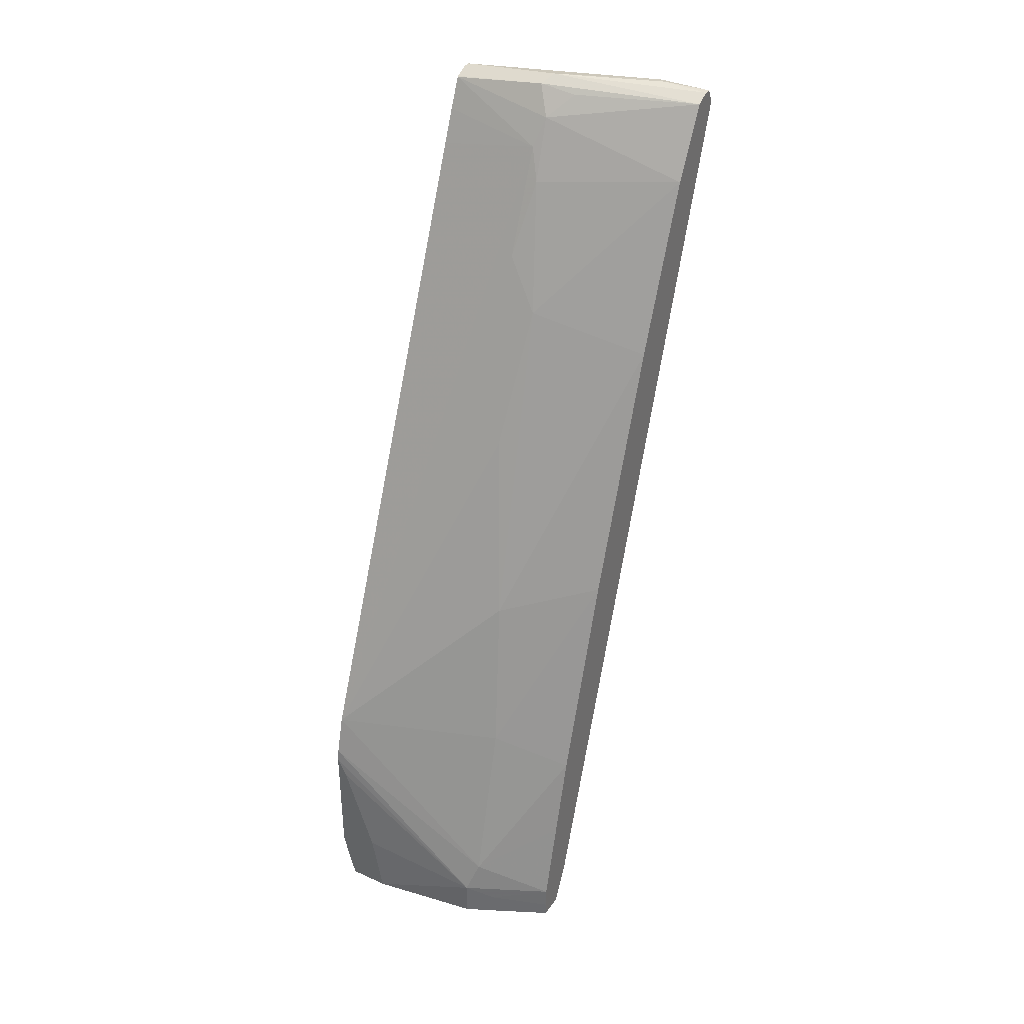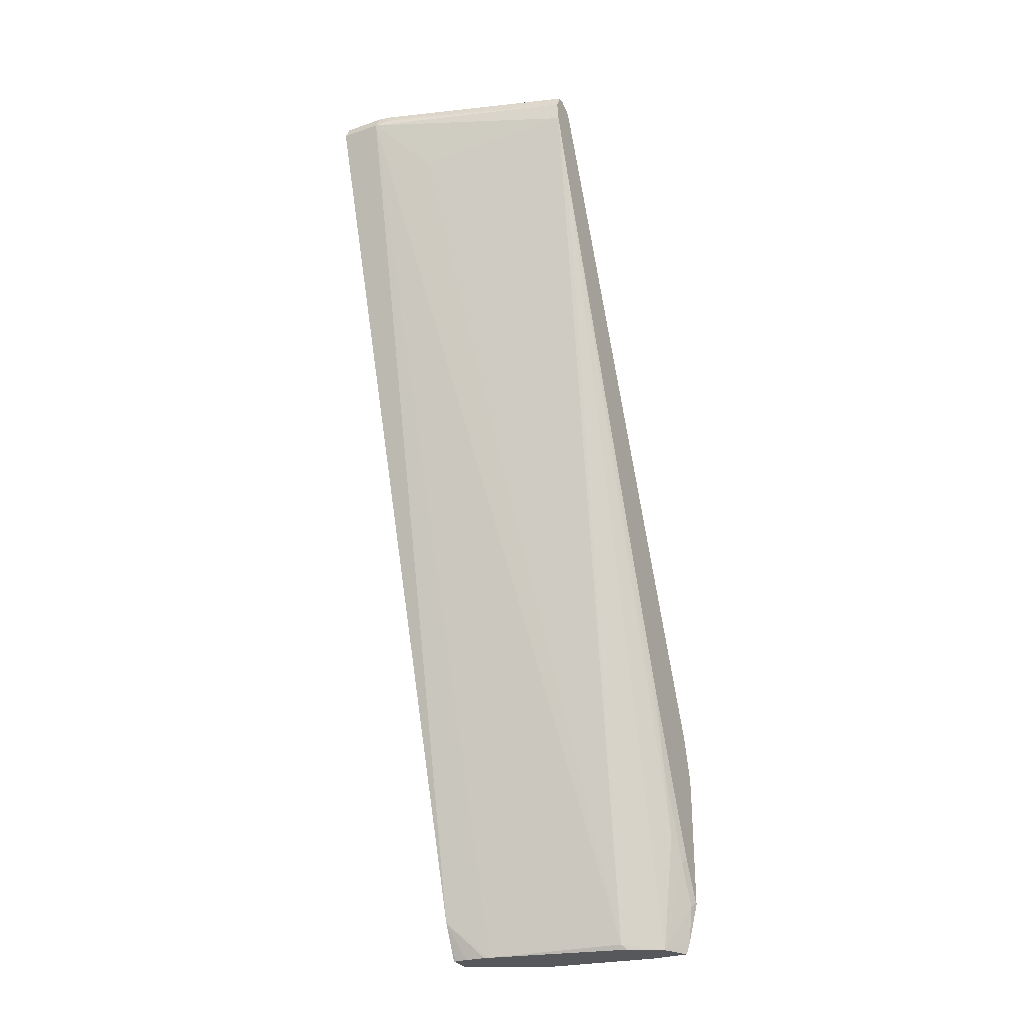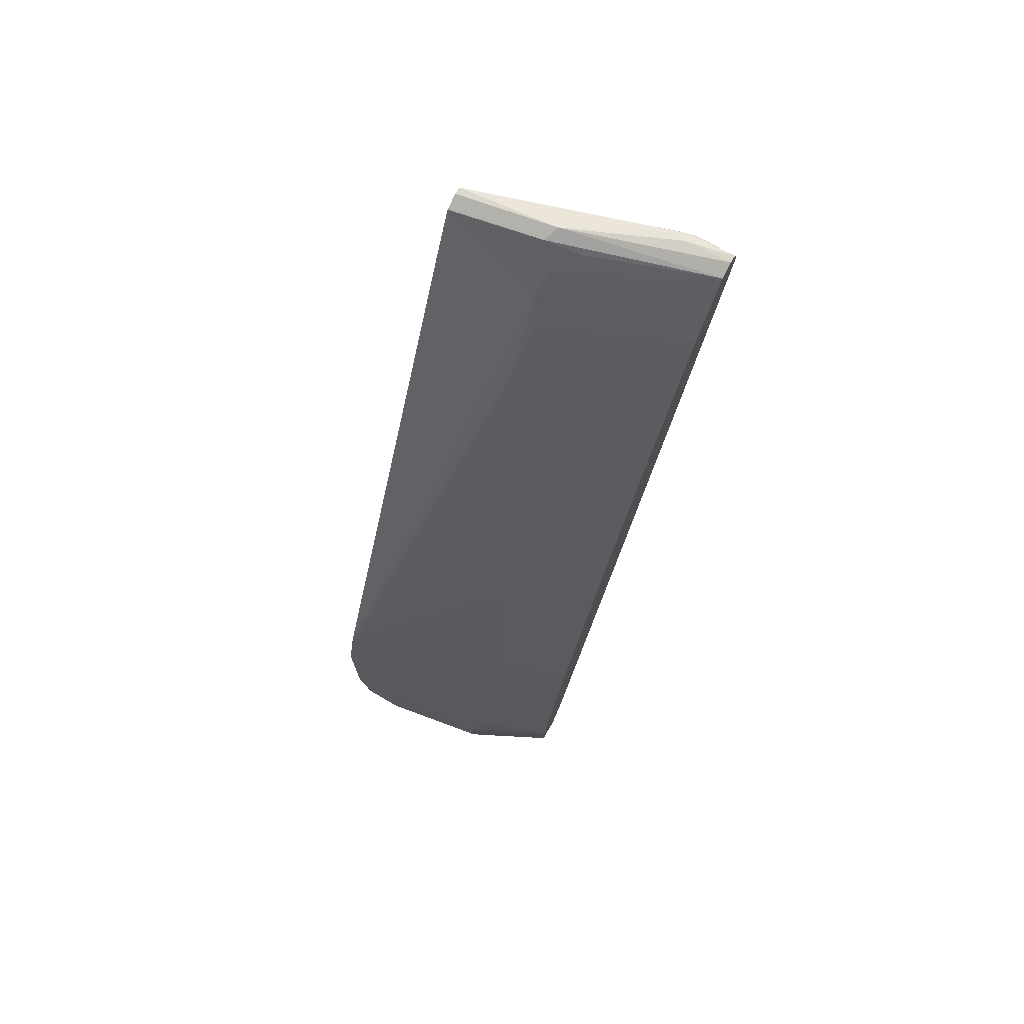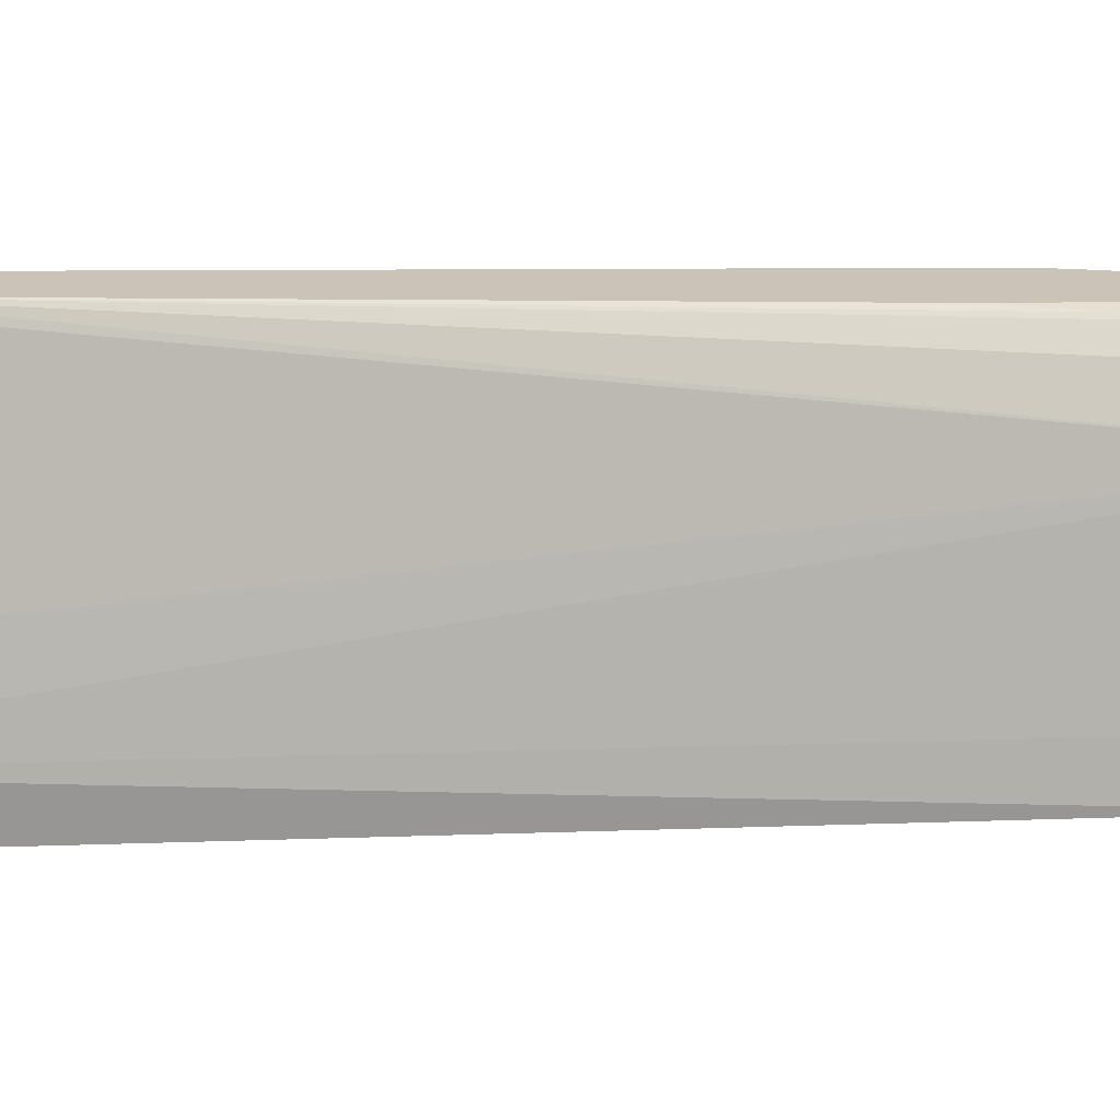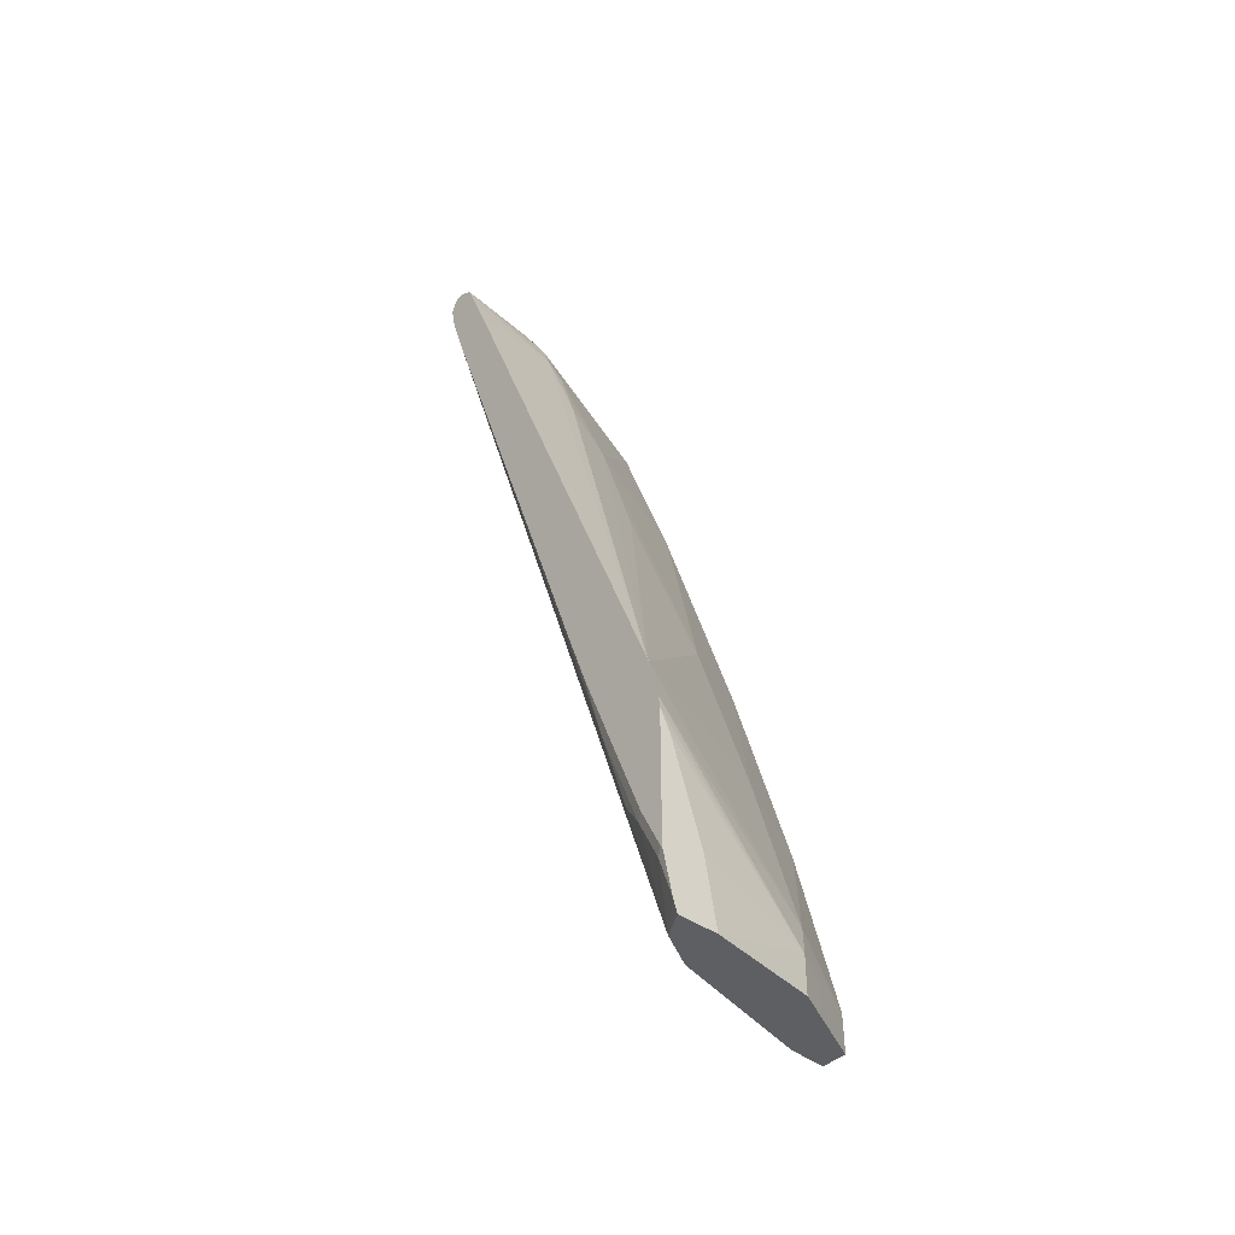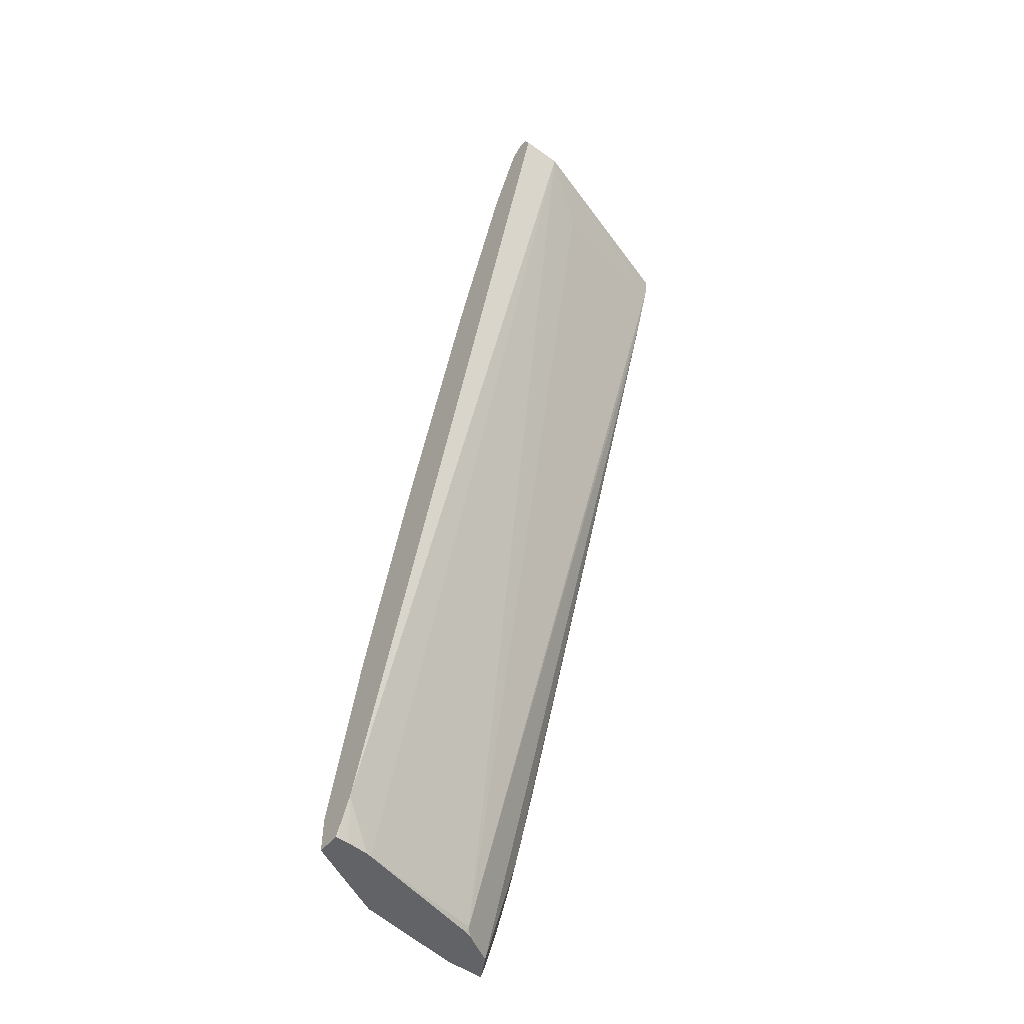
<metadata>
{"format":"obj","ext":"obj","renderer":"f3d","projection":"perspective","resolution":1024,"background":"white","views":[{"elev":36.1,"azim":30.6,"up":"+Y"},{"elev":-28.5,"azim":-152.9,"up":"+Y"},{"elev":72.9,"azim":29.9,"up":"+Y"},{"elev":-70.5,"azim":-96.2,"up":"+Z"},{"elev":-40.9,"azim":-41.2,"up":"+Y"},{"elev":-50.9,"azim":141.9,"up":"+Y"}]}
</metadata>
<code>
v -0.2046 0.1895 -0.2485
v -0.2022 0.1846 -0.2485
v -0.07034 0.07032 -0.2637
v -0.2046 0.1998 -0.25
v -0.2046 0.08259 -0.2485
v -0.1966 0.1734 -0.2485
v -0.1702 0.0935 -0.2485
v -0.1605 0.03992 -0.2485
v -0.07034 0.03984 -0.2637
v -0.06565 0.03984 -0.2661
v -0.04806 0.03984 -0.2748
v -0.0469 0.05866 -0.2754
v -0.0008588 0.07032 -0.2989
v -0.06154 0.09674 -0.2725
v -0.2046 0.2335 -0.2588
v -0.2046 0.0841 -0.25
v -0.1966 0.04955 -0.2485
v -0.1782 0.03984 -0.2485
v -0.1535 0.03984 -0.2508
v -0.0469 0.03984 -0.2754
v -0.0008588 0.05196 -0.2987
v -0.0008588 0.1407 -0.3164
v -0.0008588 0.211 -0.334
v -0.06447 0.2345 -0.3106
v -0.07912 0.3604 -0.3428
v -0.1055 0.5098 -0.3868
v -0.09669 0.6241 -0.4307
v -0.123 0.668 -0.4395
v -0.123 0.7559 -0.4746
v -0.2046 0.7446 -0.4646
v -0.2022 0.07913 -0.2549
v -0.2046 0.1192 -0.2676
v -0.1817 0.03984 -0.2696
v -0.1958 0.04707 -0.2485
v -0.1933 0.03984 -0.2485
v -0.0008588 0.03984 -0.2987
v -0.0008588 0.3868 -0.3868
v -0.0008588 0.545 -0.4395
v -0.0008588 0.5977 -0.4571
v -0.0008588 0.7383 -0.5098
v -0.1143 0.7295 -0.4658
v -0.1172 0.7793 -0.4864
v -0.2046 0.7969 -0.4864
v -0.2046 0.7722 -0.4759
v -0.2022 0.1143 -0.2725
v -0.2046 0.2071 -0.3027
v -0.2022 0.2022 -0.3077
v -0.1494 0.04398 -0.2901
v -0.1535 0.03984 -0.286
v -0.1992 0.1348 -0.2871
v -0.2046 0.723 -0.49
v -0.0008588 0.03984 -0.3185
v -0.0008588 0.7551 -0.5182
v -0.0008588 0.7752 -0.5282
v -0.0008588 0.7969 -0.5391
v -0.09962 0.7969 -0.5039
v -0.123 0.7911 -0.4922
v -0.1289 0.8028 -0.4981
v -0.2046 0.7974 -0.4873
v -0.2046 0.2574 -0.3228
v -0.2046 0.3089 -0.3416
v -0.03517 0.03984 -0.3164
v -0.1474 0.03984 -0.288
v -0.2046 0.7757 -0.5076
v -0.07912 0.7471 -0.5362
v -0.03517 0.7911 -0.5626
v -0.002355 0.03984 -0.3188
v -0.0008588 0.05196 -0.3248
v -0.0008588 0.8028 -0.5508
v -0.123 0.8087 -0.5098
v -0.2046 0.8028 -0.4981
v -0.0008588 0.07055 -0.3339
v -0.03048 0.03984 -0.3174
v -0.2046 0.7911 -0.5098
v -0.0469 0.7969 -0.5567
v -0.03517 0.8028 -0.5567
v -0.0008588 0.7911 -0.5626
v -0.01291 0.03984 -0.3188
v -0.0008588 0.8028 -0.5567
v -0.0381 0.8057 -0.5479
v -0.04397 0.8042 -0.5538
v -0.09669 0.8042 -0.5362
v -0.2046 0.8028 -0.5039
f 33 48 49
f 40 53 42
f 33 35 34
f 33 45 50
f 32 47 45
f 33 50 51
f 33 51 48
f 40 42 41
f 43 57 58
f 42 55 56
f 42 56 57
f 42 57 43
f 42 53 54
f 43 58 59
f 32 46 47
f 45 47 50
f 42 54 55
f 31 45 33
f 17 33 34
f 29 43 44
f 46 60 47
f 15 29 30
f 16 32 45
f 16 45 31
f 17 31 33
f 23 37 24
f 24 37 25
f 25 37 38
f 25 38 39
f 25 39 27
f 25 27 26
f 27 40 41
f 27 41 28
f 27 39 40
f 28 41 29
f 29 41 42
f 29 42 43
f 29 44 30
f 47 60 61
f 70 83 71
f 47 51 50
f 66 77 72
f 67 78 68
f 68 78 72
f 69 79 80
f 69 80 70
f 70 80 81
f 70 81 82
f 66 79 77
f 70 82 83
f 72 78 73
f 74 83 75
f 75 83 81
f 75 81 76
f 76 81 79
f 79 81 80
f 81 83 82
f 15 28 29
f 66 76 79
f 66 75 76
f 66 74 75
f 48 62 63
f 48 63 49
f 48 51 64
f 48 64 65
f 48 65 66
f 48 66 62
f 52 67 68
f 55 69 70
f 55 70 58
f 55 58 56
f 56 58 57
f 58 70 71
f 58 71 59
f 62 72 73
f 62 66 72
f 64 74 66
f 64 66 65
f 47 61 51
f 15 27 28
f 16 31 17
f 15 25 26
f 1 35 18
f 1 18 8
f 1 8 7
f 1 7 6
f 1 6 2
f 2 6 3
f 3 7 8
f 3 8 9
f 3 9 10
f 3 10 11
f 3 11 12
f 3 12 13
f 3 13 14
f 3 14 4
f 3 6 7
f 4 14 15
f 5 16 17
f 1 34 35
f 8 18 19
f 1 17 34
f 1 16 5
f 1 2 3
f 1 3 4
f 1 4 15
f 1 15 30
f 15 26 27
f 1 44 43
f 1 43 59
f 1 59 71
f 1 71 83
f 1 83 74
f 1 74 64
f 1 64 51
f 1 51 61
f 1 61 60
f 1 60 46
f 1 46 32
f 1 32 16
f 1 5 17
f 8 19 9
f 1 30 44
f 9 18 35
f 13 72 77
f 13 77 79
f 13 79 69
f 13 69 55
f 13 55 54
f 13 54 53
f 13 40 39
f 13 68 72
f 13 39 38
f 13 37 23
f 13 23 22
f 13 22 14
f 14 22 23
f 14 23 24
f 14 24 15
f 15 24 25
f 13 38 37
f 13 52 68
f 13 53 40
f 13 21 36
f 9 35 33
f 13 36 52
f 9 49 63
f 9 63 62
f 9 62 73
f 9 73 78
f 9 78 67
f 9 67 52
f 9 33 49
f 9 36 20
f 9 52 36
f 12 21 13
f 12 36 21
f 12 20 36
f 9 19 18
f 9 11 10
f 9 20 11
f 11 20 12

</code>
